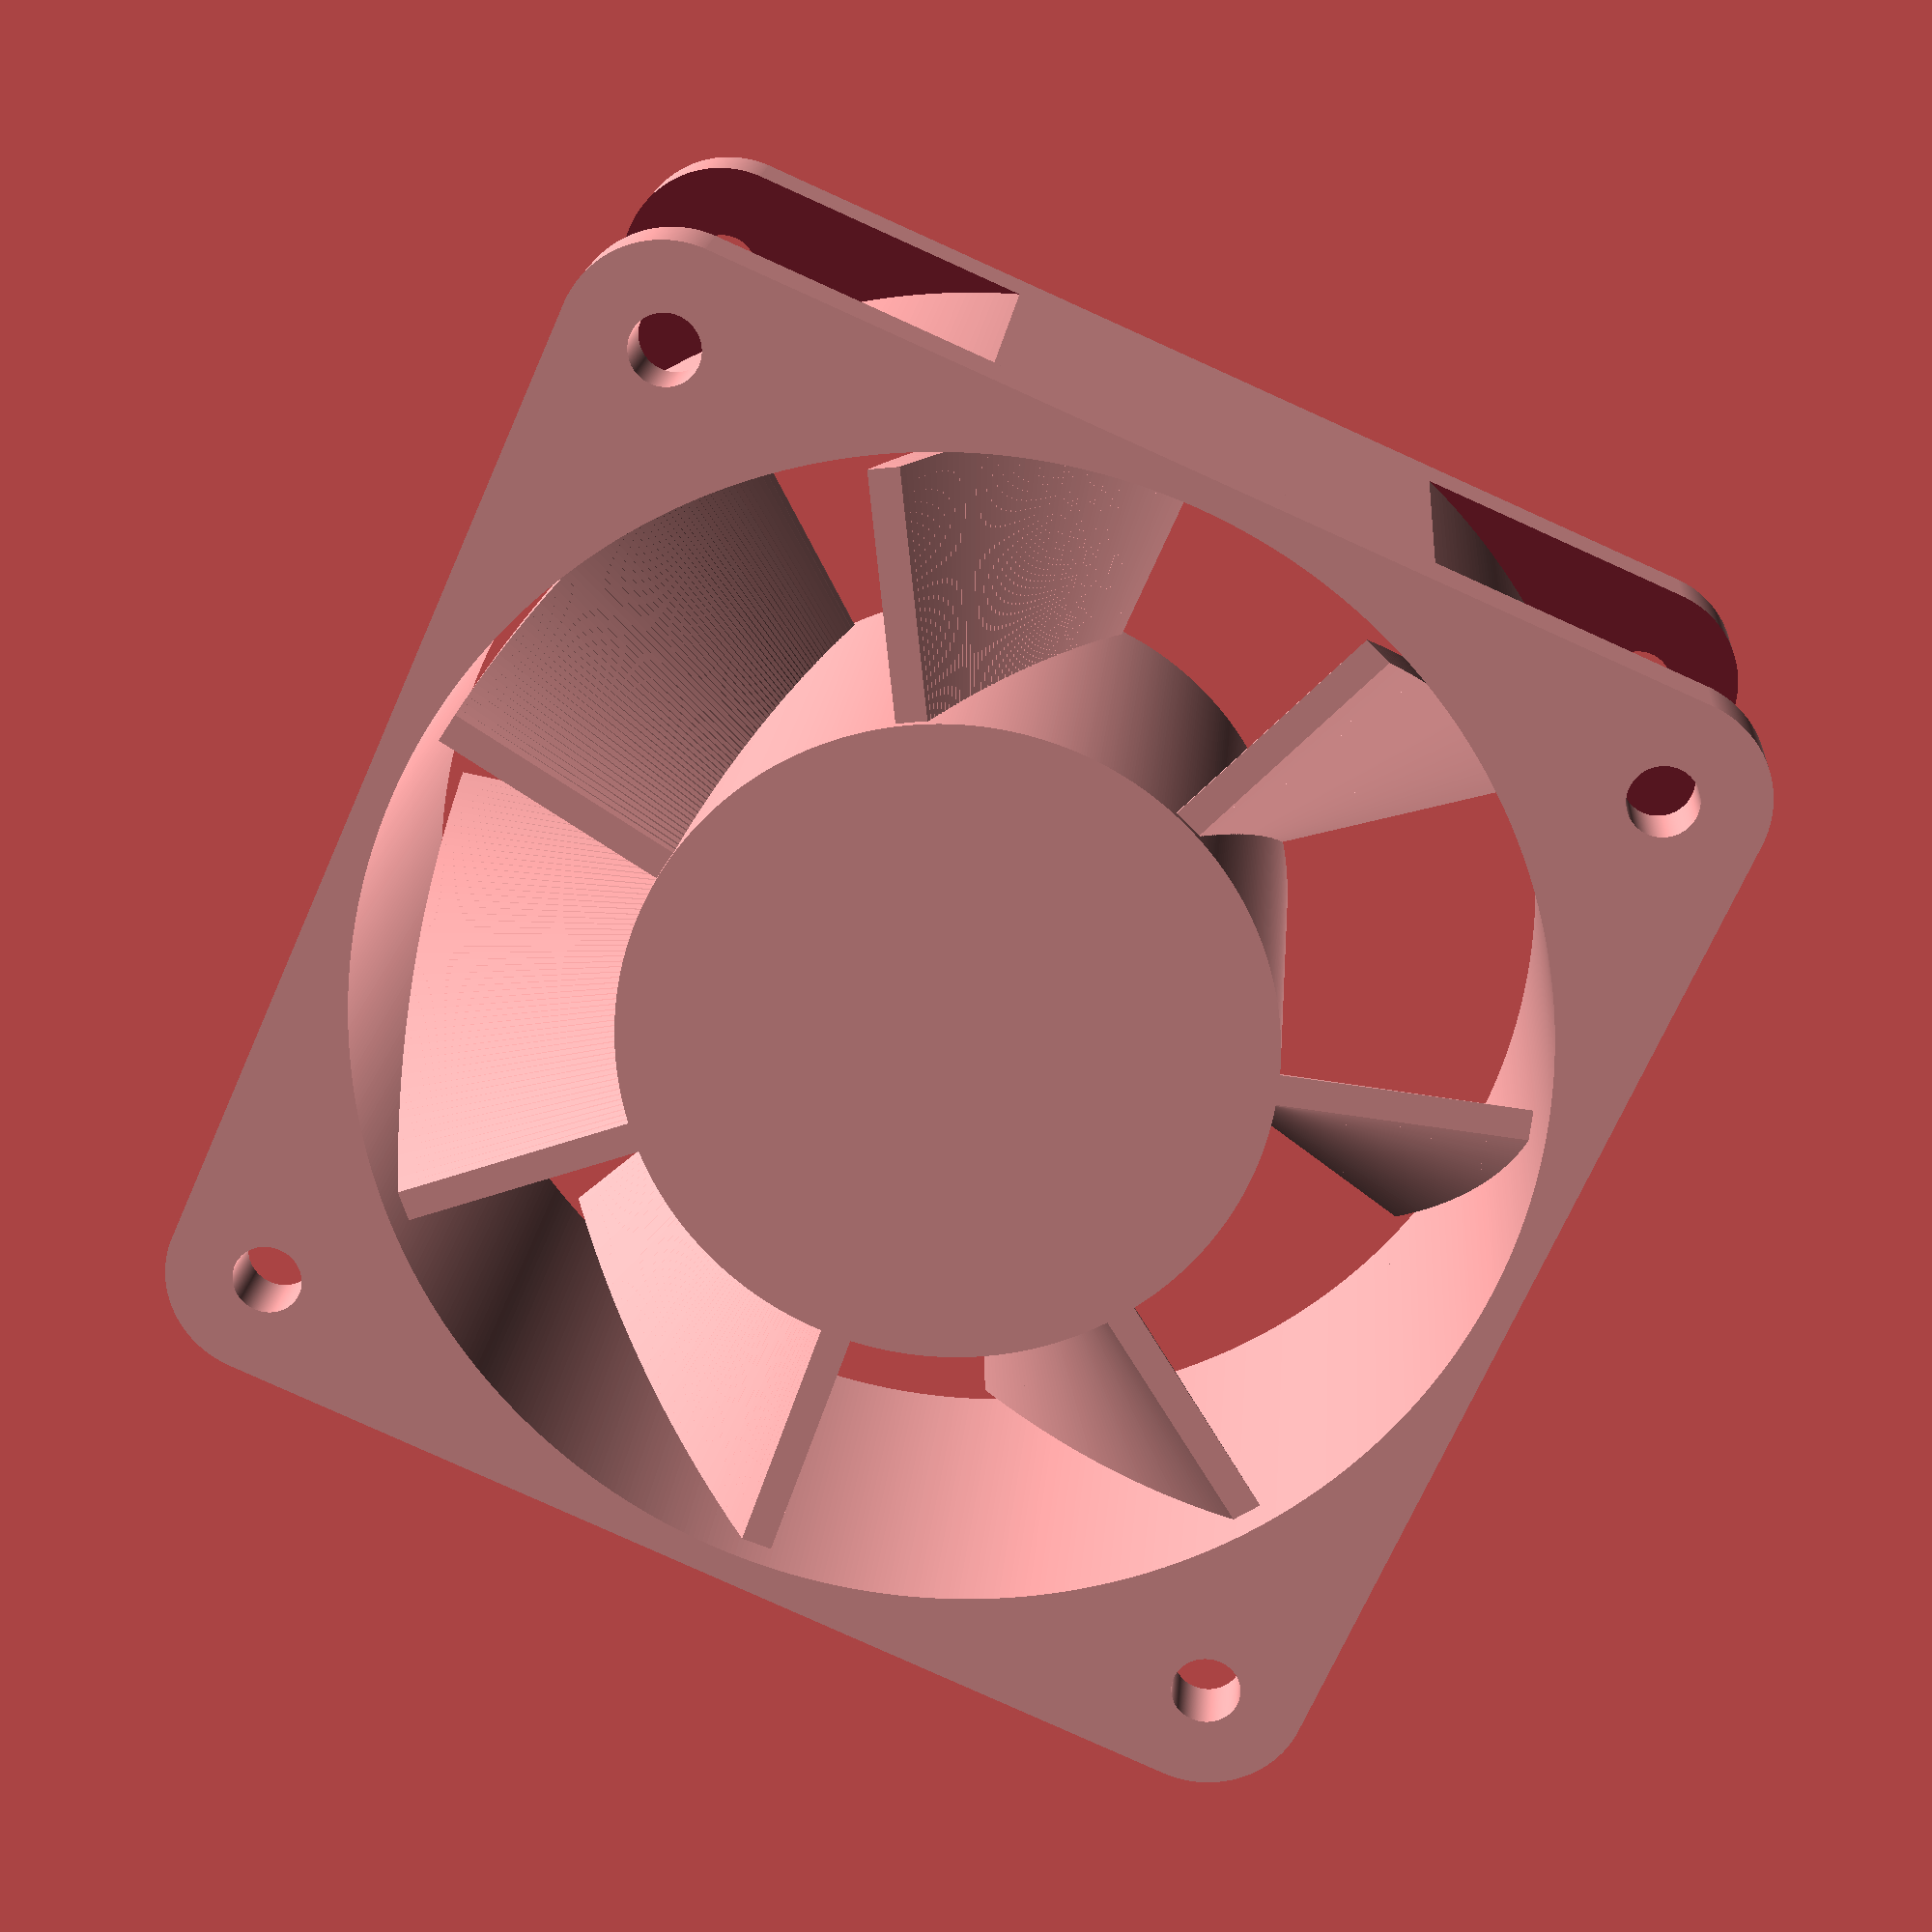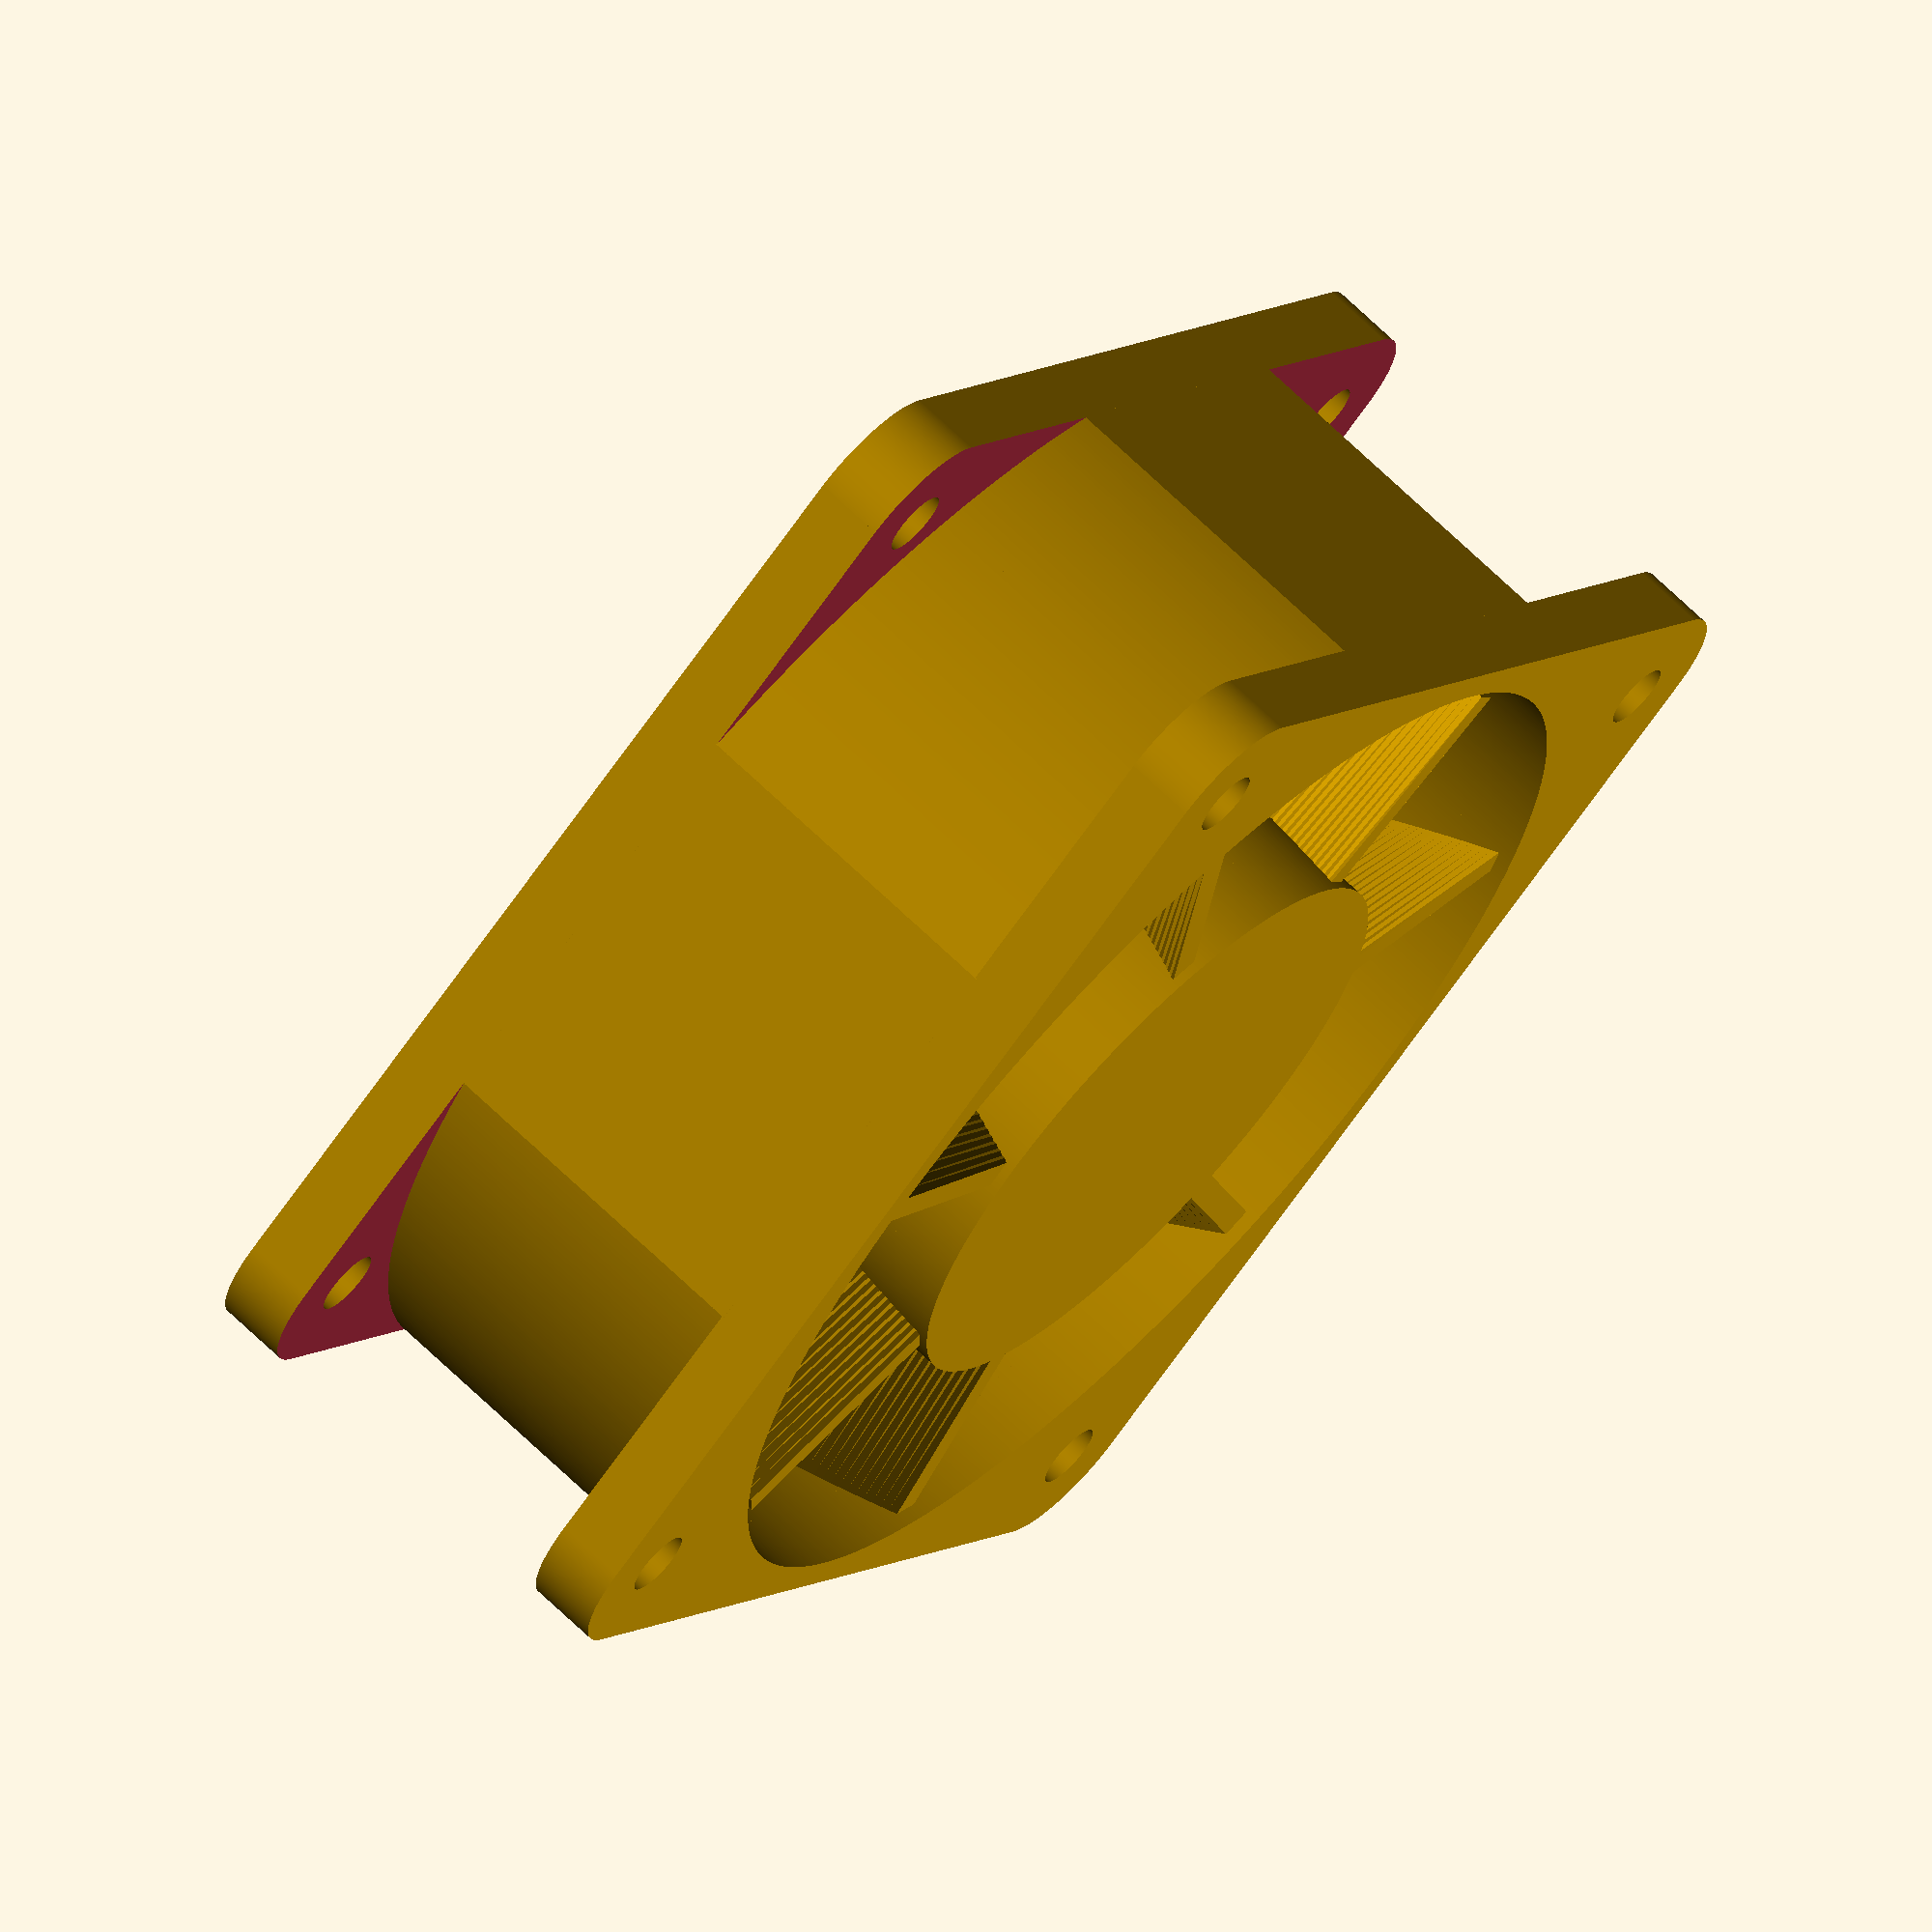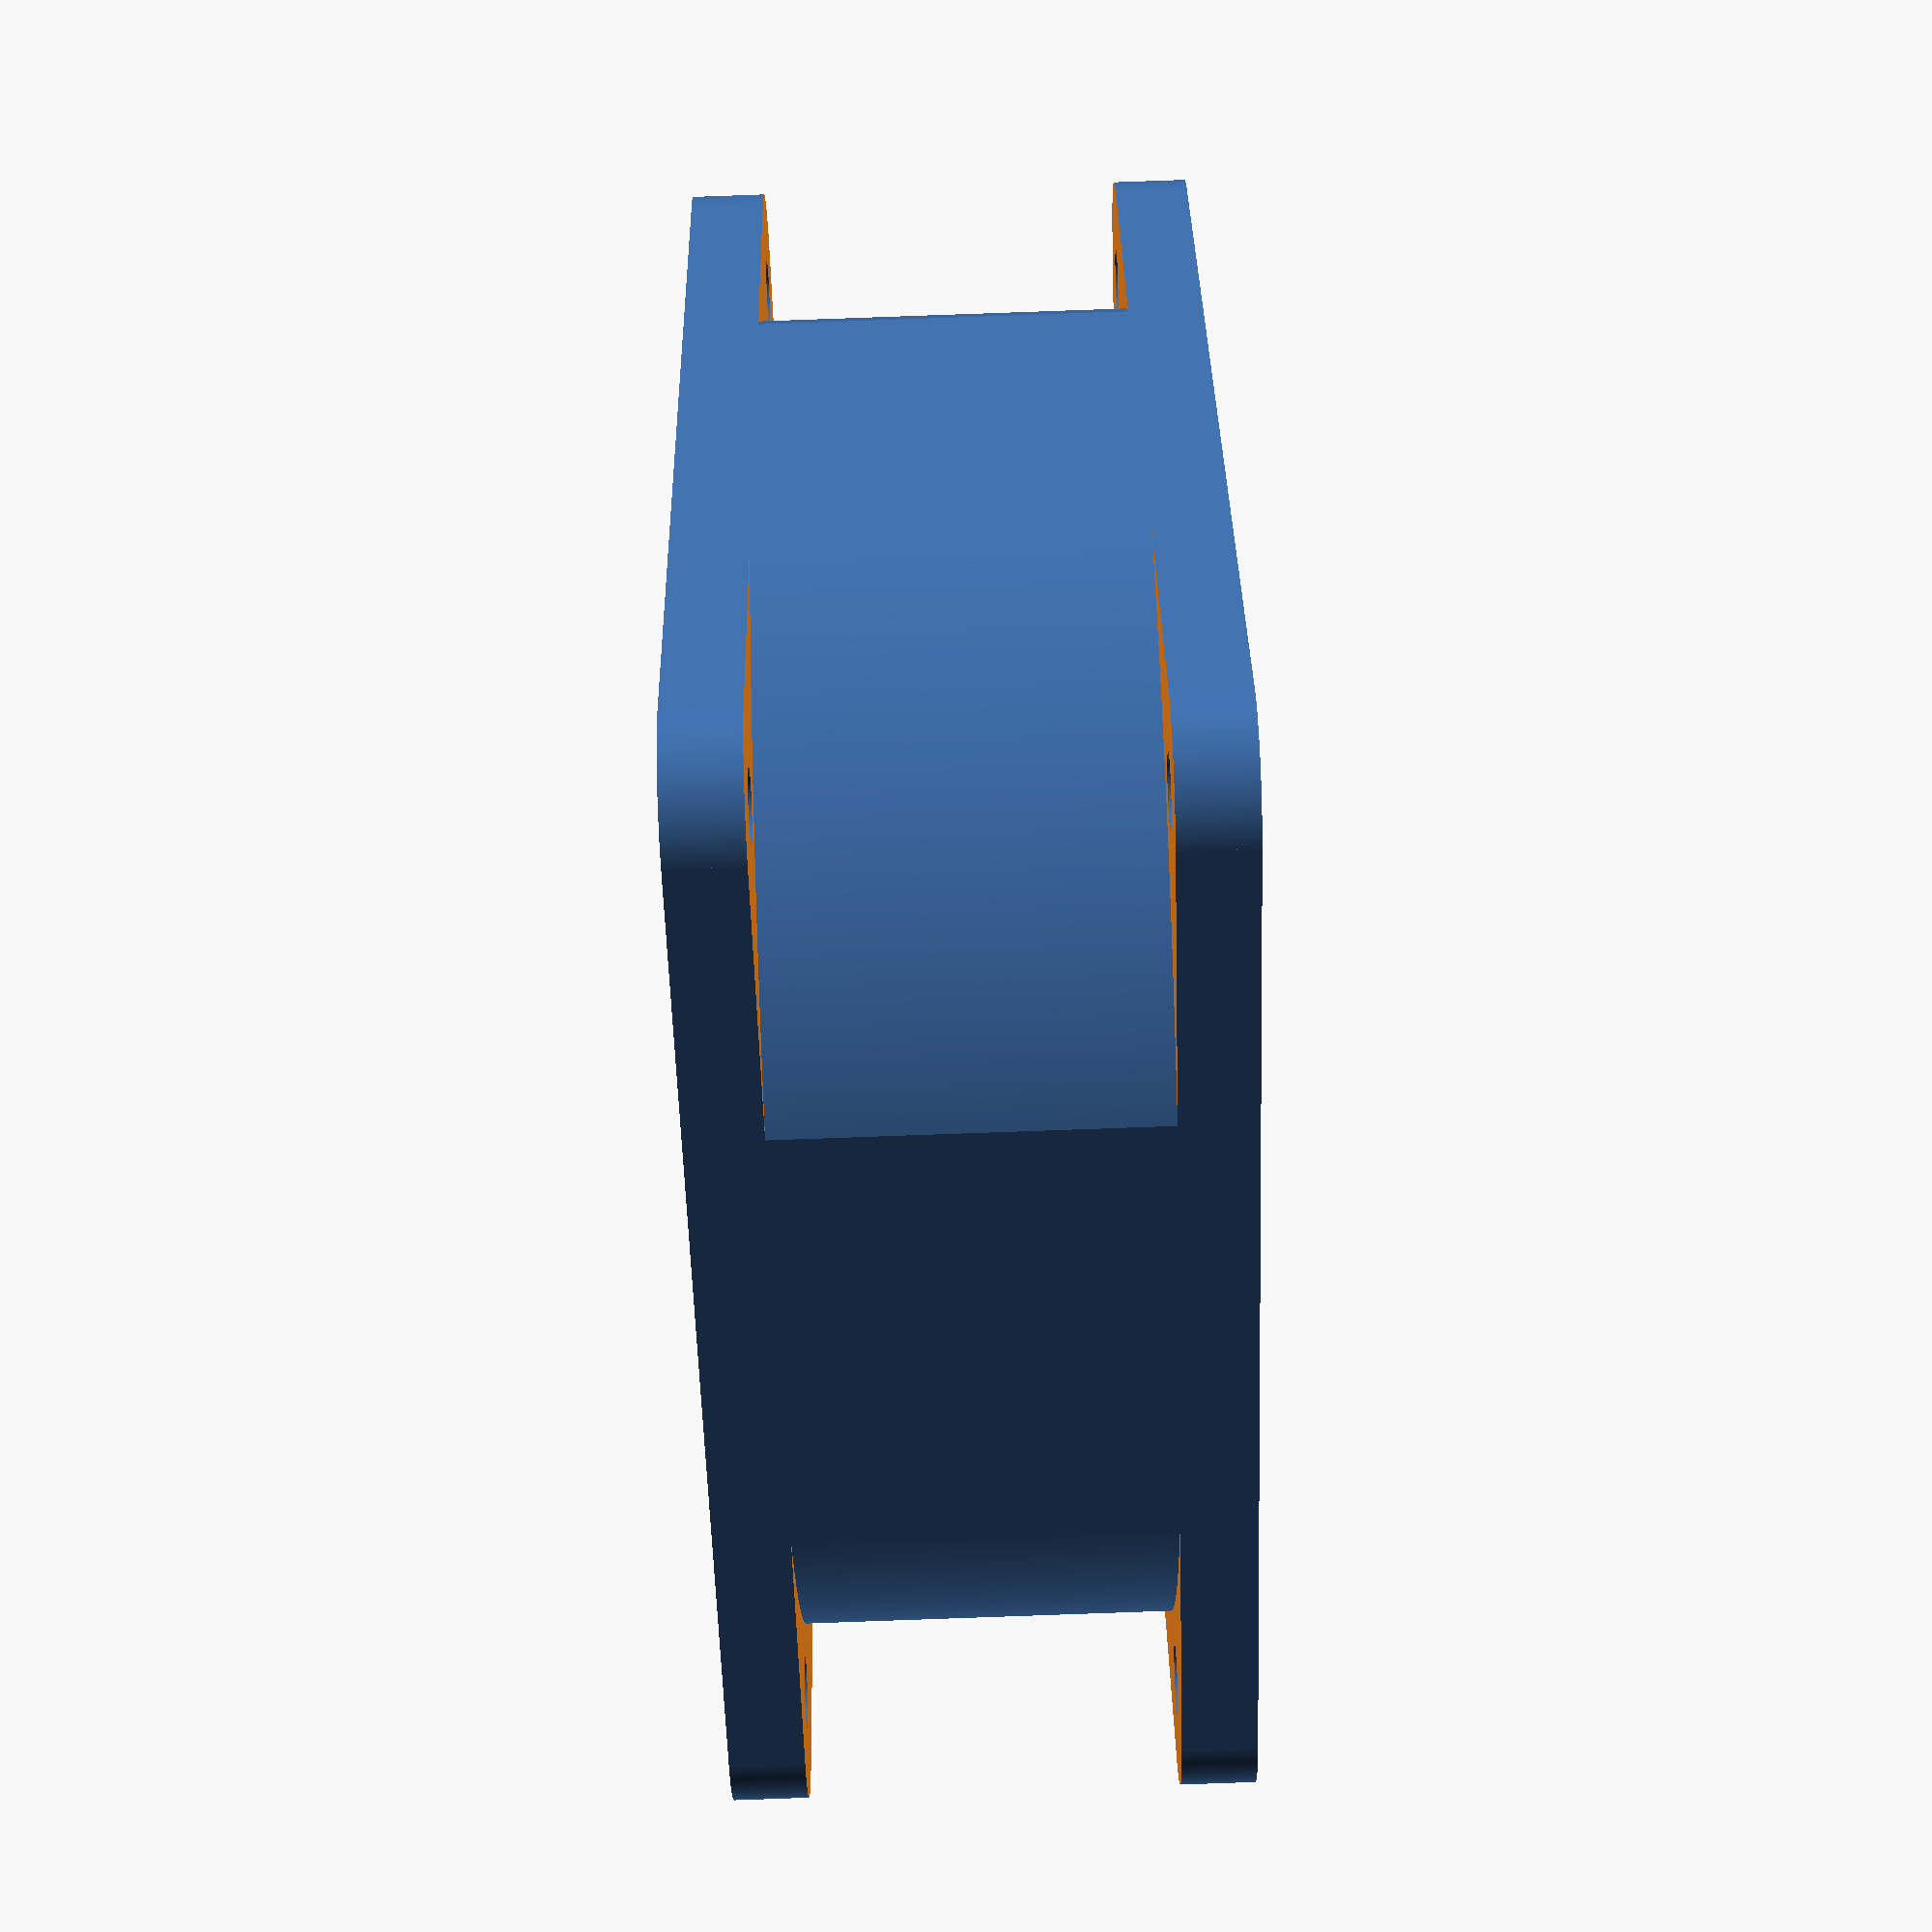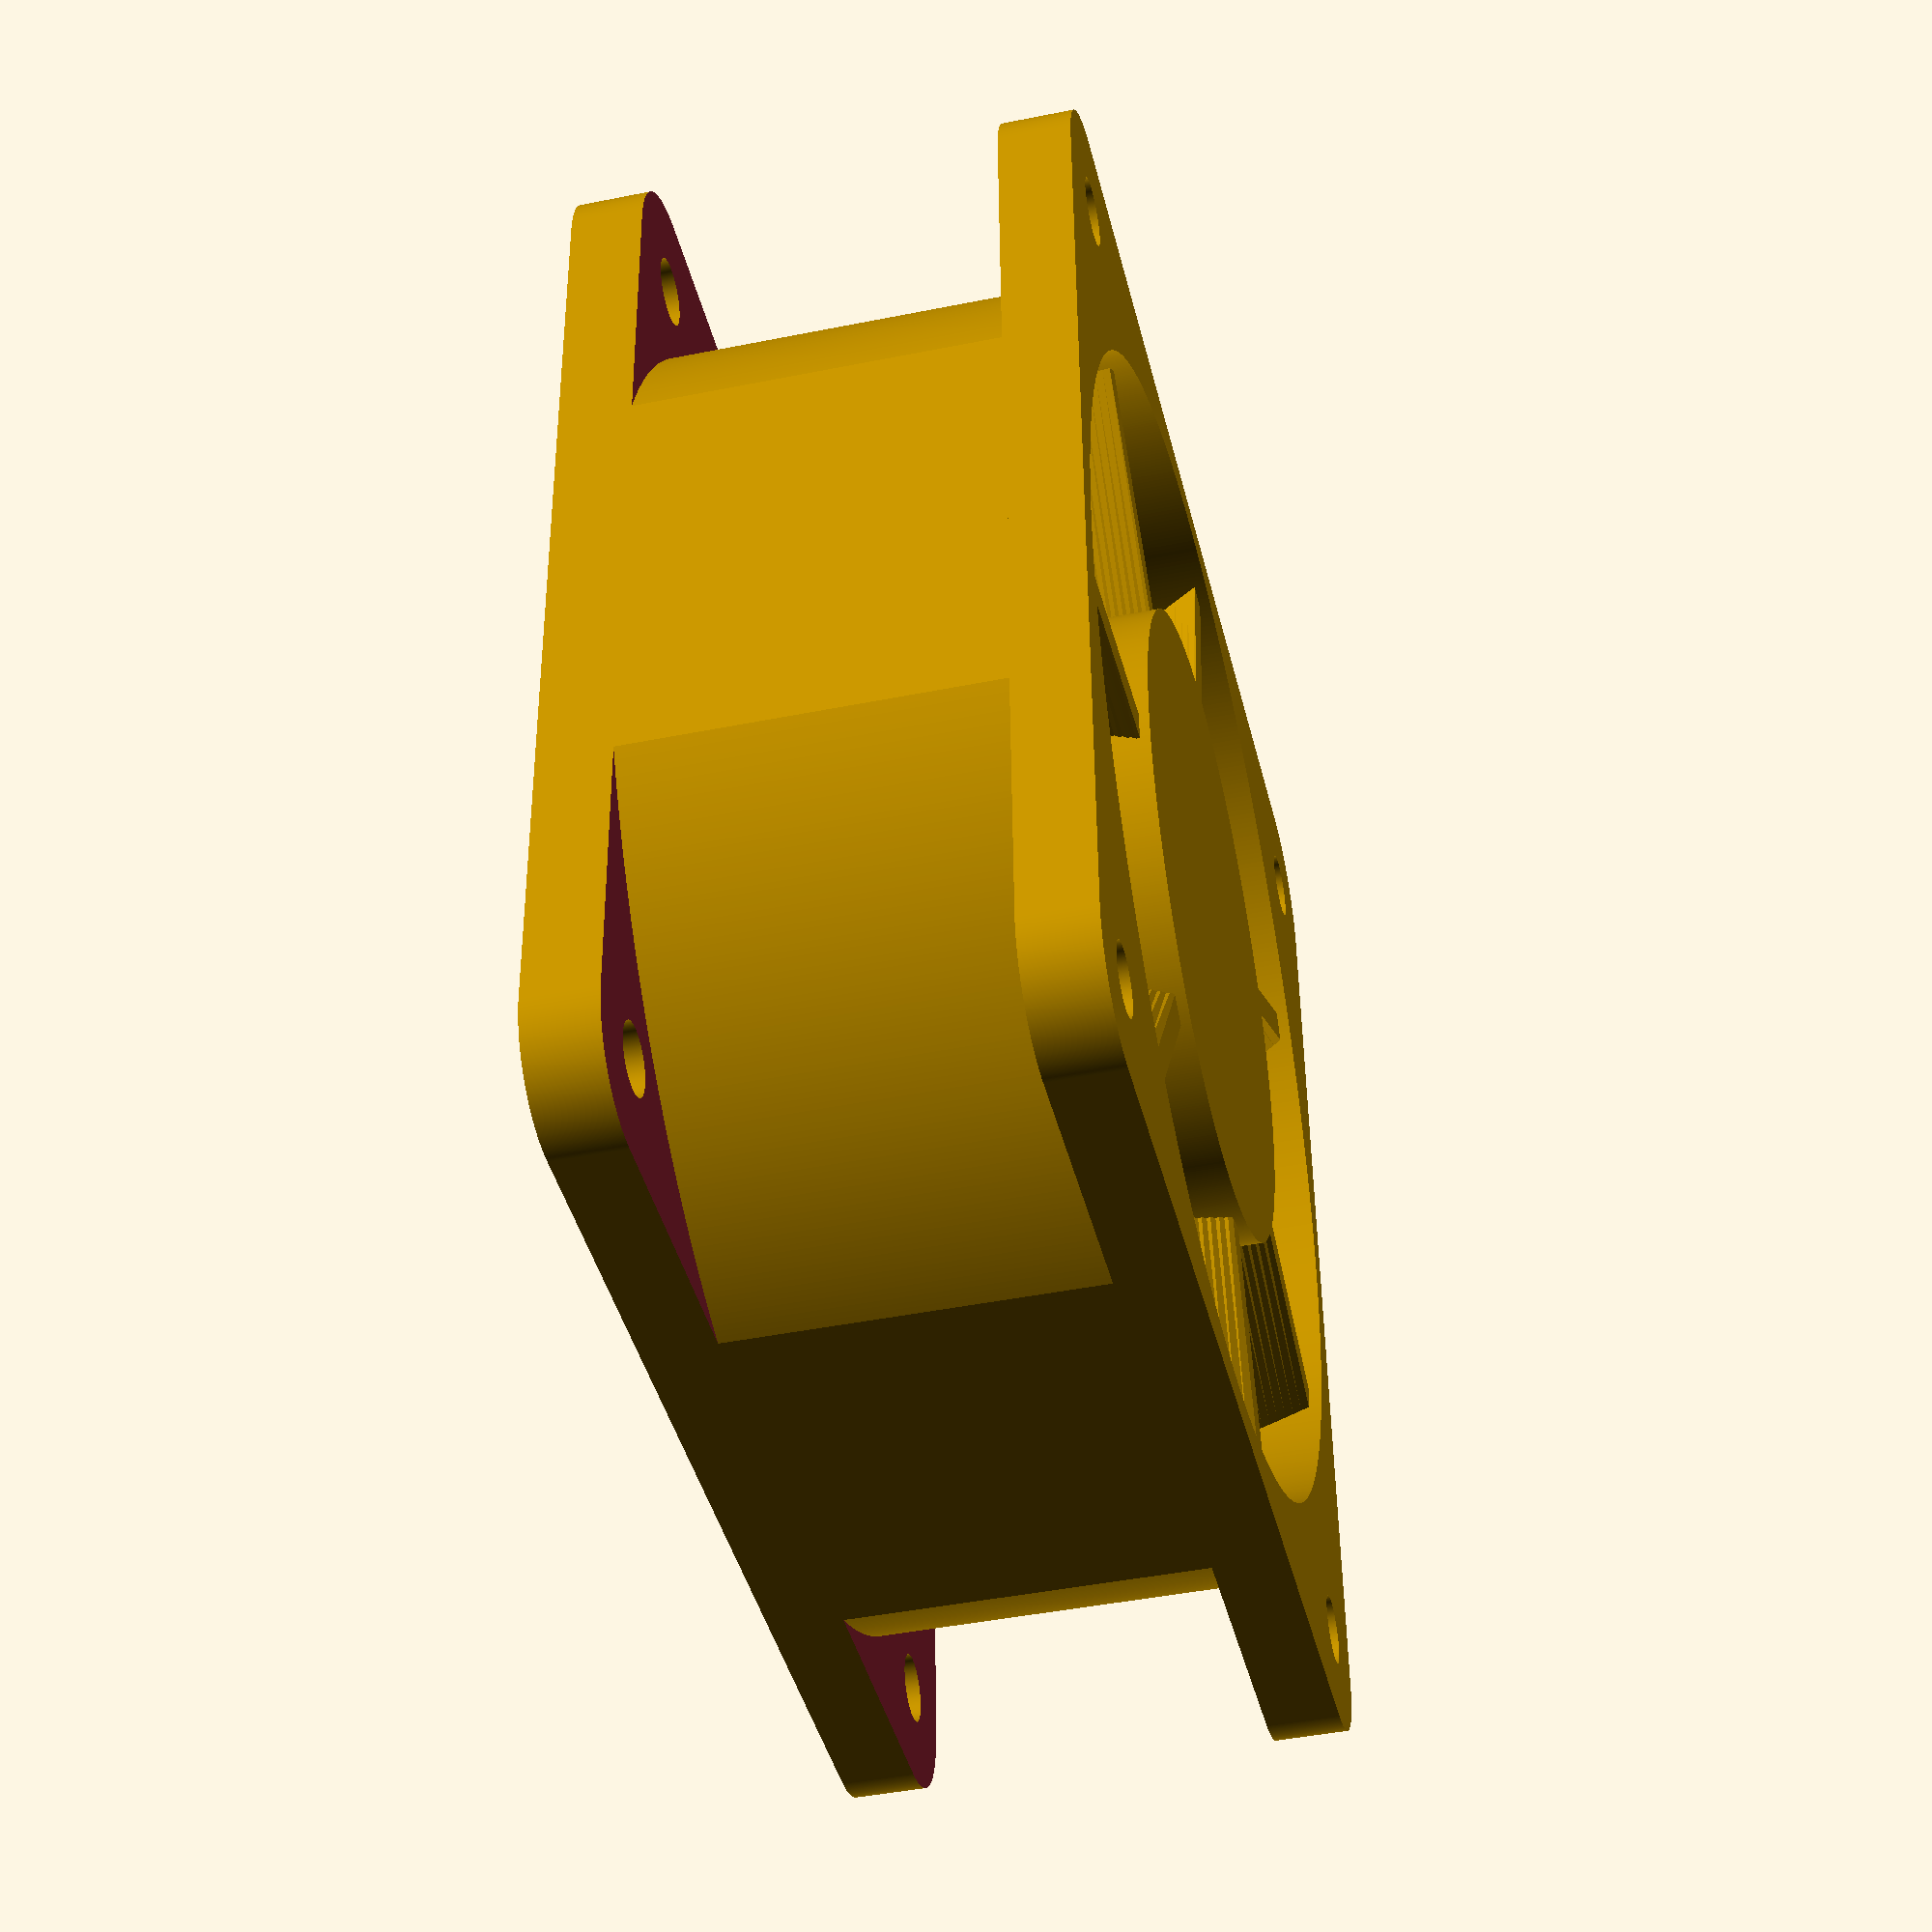
<openscad>
// Parametric fan design by Jason Frazier (neveroddoreven)
// Remixed from non-parametric design by MiseryBot at http://www.thingiverse.com/thing:8063
// Case size selections inspired by https://en.wikipedia.org/wiki/Computer_fan

//=======================================================================================  
/* [Global] */
// Fan length/width in mm
$housing_side=60; // [8,17,20,25,30,35,38,40,45,50,60,70,80,90,92,100,110,120,130,140,150,250,360]
// Fan thickness in mm
$housing_height=25; // [5,7,10,15,20,25,30,38]
// Default 0.144, adjust based on housing size
$housing_mount_tab_thickness_ratio=$housing_height*0.144; // [0.1,0.12,0.144,0.2,0.25]
// Default 7
$fan_blade_count=7; // [1,2,3,4,5,6,7,8,9,10,11,12,13,15,17,19]
// Default 0.583333
$fan_blade_twist_ratio=0.58; // [0.145:0.145:1.45]
// Default right hand twist
$fan_blade_direction=-1; // [-1:Right hand twist, 1:Left hand twist]
// Default 0.525
$hub_diameter_to_housing_ratio=0.525; // [0.15:0.125:0.9]
//default 3.4 for an M3 screw, these values are a made-up WIP
$mount_hole_diameter=3.4; // [2.4:M2, 2.9:M2.5, 3.4:M3, 4.4:M4, 5.4:M5, 6.4:M6, 8.4:M8]

/* [Hidden] */
// leave these be unless you know what you're doing
$housing_inner_diameter=$housing_side*0.95;
$housing_corner_radii1=$housing_side*0.081667;
$housing_corner_radii2=$housing_side*0.083333;
$housing_corner_radii3=$housing_side*0.085;
$housing_corner_radii4=$housing_side*0.001667;
$housing_outer_diameter=$housing_side*1.066667;
$hub_diameter=$housing_side*$hub_diameter_to_housing_ratio;
$mount_hole_offset=$housing_side*0.416667;
$fan_blade_recess=0.5;
$fan_blade_twist=360/$fan_blade_count*$fan_blade_twist_ratio;
//$fn=60;  //Working
$fn=720;  //Show off

module fan_parametric()
  {
  difference()
    {
    linear_extrude(height=$housing_height, center = true, convexity = 4, twist = 0)
      difference()
        {
        //overall outside
        square([$housing_side,$housing_side],center=true);
        //main inside bore, less hub
        difference()
          {
          circle(r=$housing_inner_diameter/2,center=true);
          //hub. Just imagine the blades, OK?
          circle(r=$hub_diameter/2,center=true);
          }
        //Mounting holes
        translate([$mount_hole_offset,$mount_hole_offset]) circle(r=$mount_hole_diameter/2,h=$mount_hole_offset+0.2,center=true);
        translate([$mount_hole_offset,-$mount_hole_offset]) circle(r=$mount_hole_diameter/2,h=$mount_hole_offset+0.2,center=true);
        translate([-$mount_hole_offset,$mount_hole_offset]) circle(r=$mount_hole_diameter/2,h=$mount_hole_offset+0.2,center=true);
        translate([-$mount_hole_offset,-$mount_hole_offset]) circle(r=$mount_hole_diameter/2,h=$mount_hole_offset+0.2,center=true);
        //Outside Radii
        translate([$housing_side/2,$housing_side/2]) difference()
          {
          translate([-$housing_corner_radii1,-$housing_corner_radii1]) square([$housing_corner_radii3,$housing_corner_radii3]);
          translate([-$housing_corner_radii2,-$housing_corner_radii2]) circle(r=$housing_corner_radii2);
          }
        translate([$housing_side/2,-$housing_side/2]) difference()
          {
          translate([-$housing_corner_radii1,-$housing_corner_radii4]) square([$housing_corner_radii3,$housing_corner_radii3]);
          translate([-$housing_corner_radii2,$housing_corner_radii2]) circle(r=$housing_corner_radii2);
          }
        translate([-$housing_side/2,$housing_side/2]) difference()
          {
          translate([-$housing_corner_radii4,-$housing_corner_radii1]) square([$housing_corner_radii3,$housing_corner_radii3]);
          translate([$housing_corner_radii2,-$housing_corner_radii2]) circle(r=$housing_corner_radii2);
          }
        translate([-$housing_side/2,-$housing_side/2]) difference()
          {
          translate([-$housing_corner_radii4,-$housing_corner_radii4]) square([$housing_corner_radii2+$housing_corner_radii4,$housing_corner_radii2+$housing_corner_radii4]);
          translate([$housing_corner_radii2,$housing_corner_radii2]) circle(r=$housing_corner_radii2);
          }
      } //linear extrude and 2-d difference
    //Remove outside ring
    difference()
      {
      cylinder(r=$housing_outer_diameter,h=$housing_height-$housing_mount_tab_thickness_ratio-$housing_mount_tab_thickness_ratio,center=true);
      cylinder(r=$housing_outer_diameter/2,h=$housing_height-$housing_mount_tab_thickness_ratio-$housing_mount_tab_thickness_ratio+0.2,center=true);
      }      
    }// 3-d difference

    //Seven Blades
    linear_extrude(height=$housing_height-($fan_blade_recess*2), center = true, convexity = 4, twist = $fan_blade_twist*$fan_blade_direction)
      for(i=[0:$fan_blade_count-1])
        rotate((360*i)/$fan_blade_count)
          translate([0,-1.5/2]) #square([$housing_inner_diameter/2-0.75,1.5]);
  }
//=======================================================================================  
fan_parametric();
//=======================================================================================  

</openscad>
<views>
elev=162.1 azim=113.9 roll=175.7 proj=p view=solid
elev=110.8 azim=234.1 roll=226.0 proj=o view=wireframe
elev=269.0 azim=212.4 roll=88.0 proj=p view=solid
elev=44.0 azim=357.6 roll=283.3 proj=p view=wireframe
</views>
